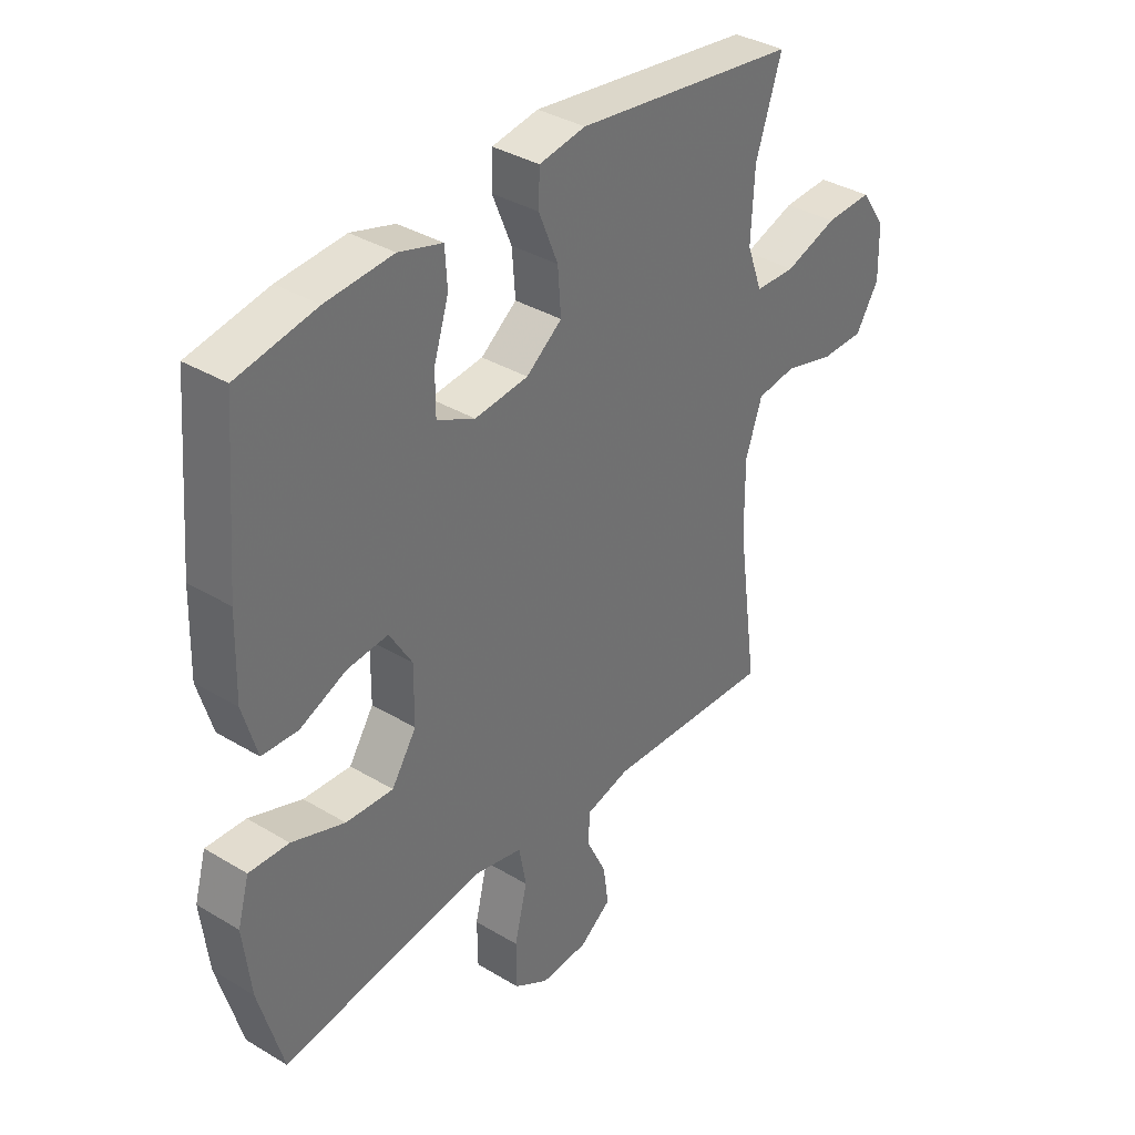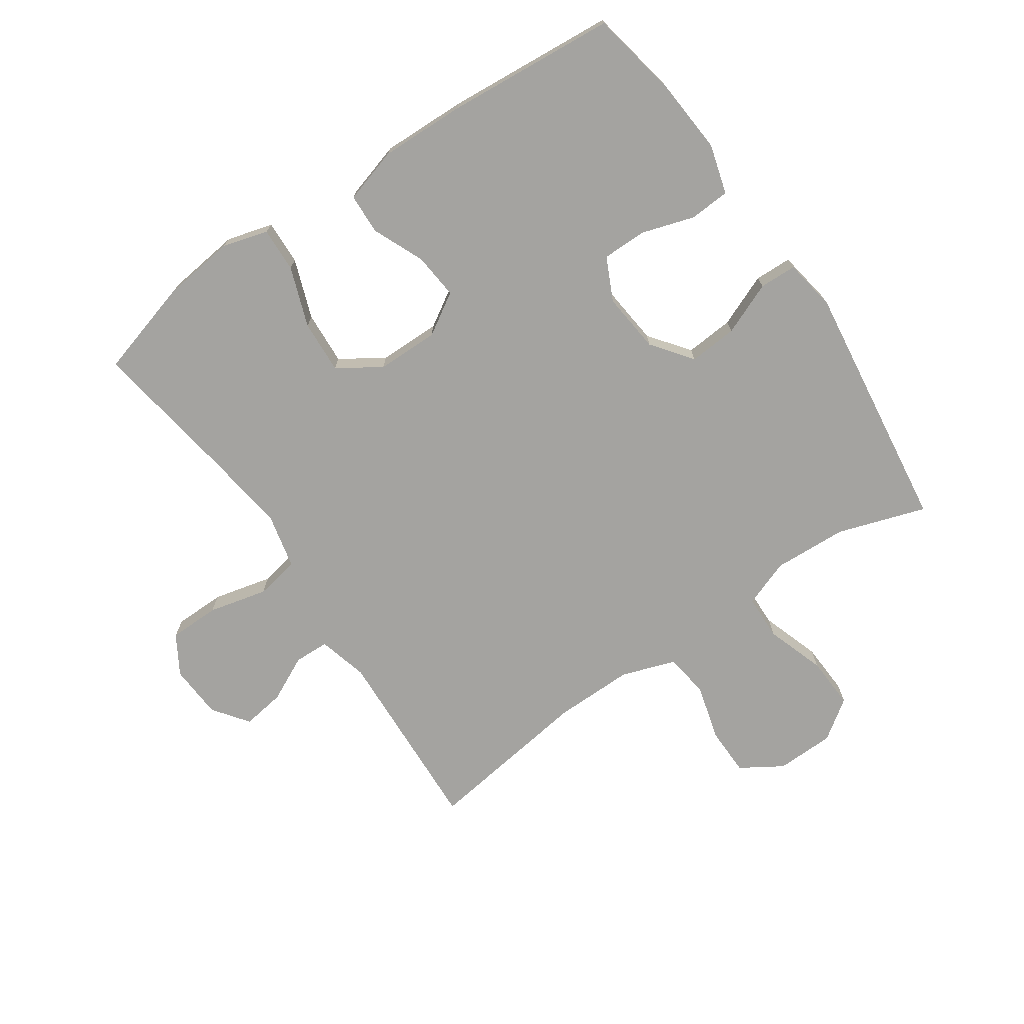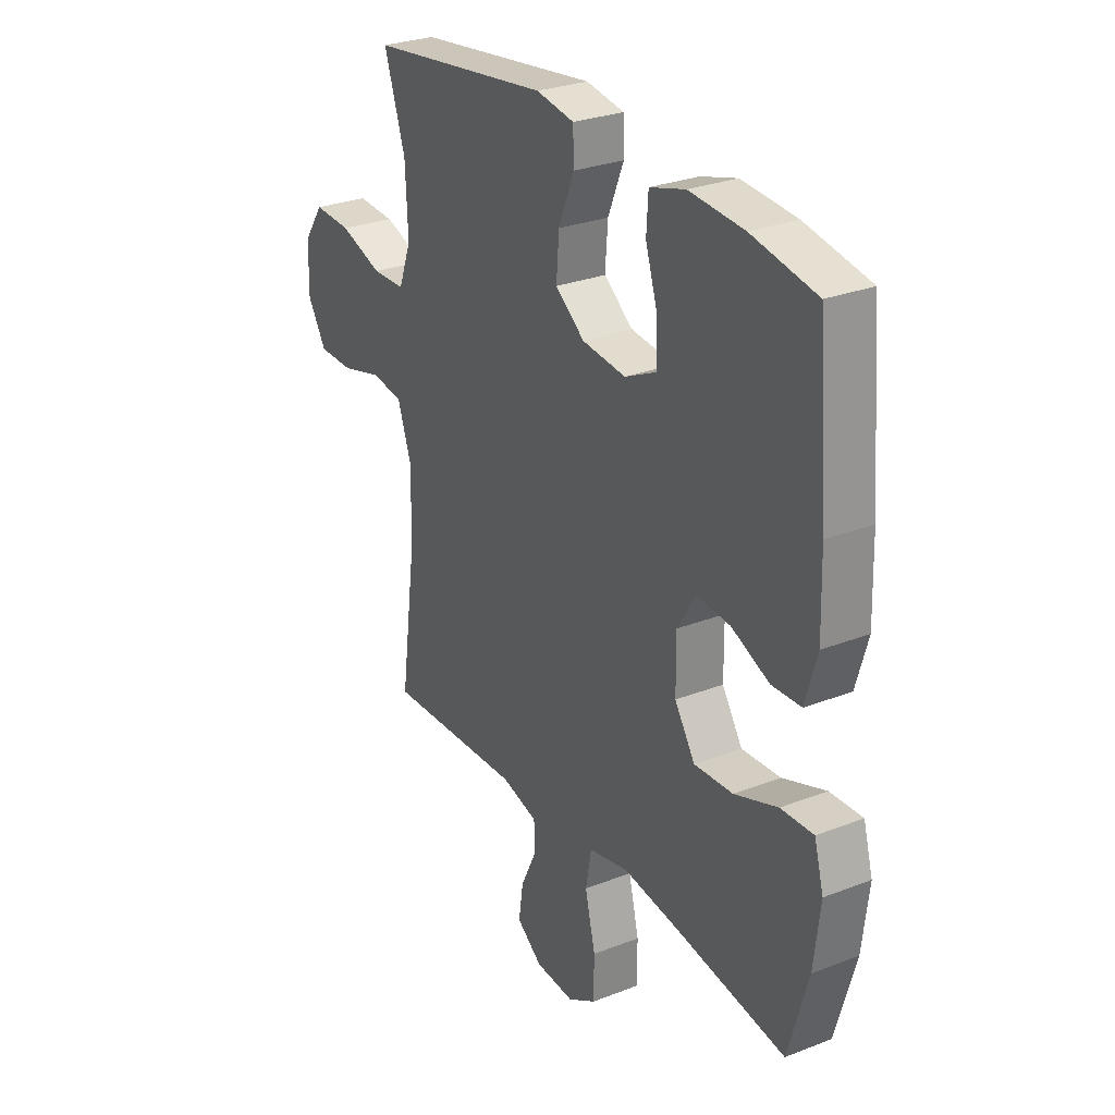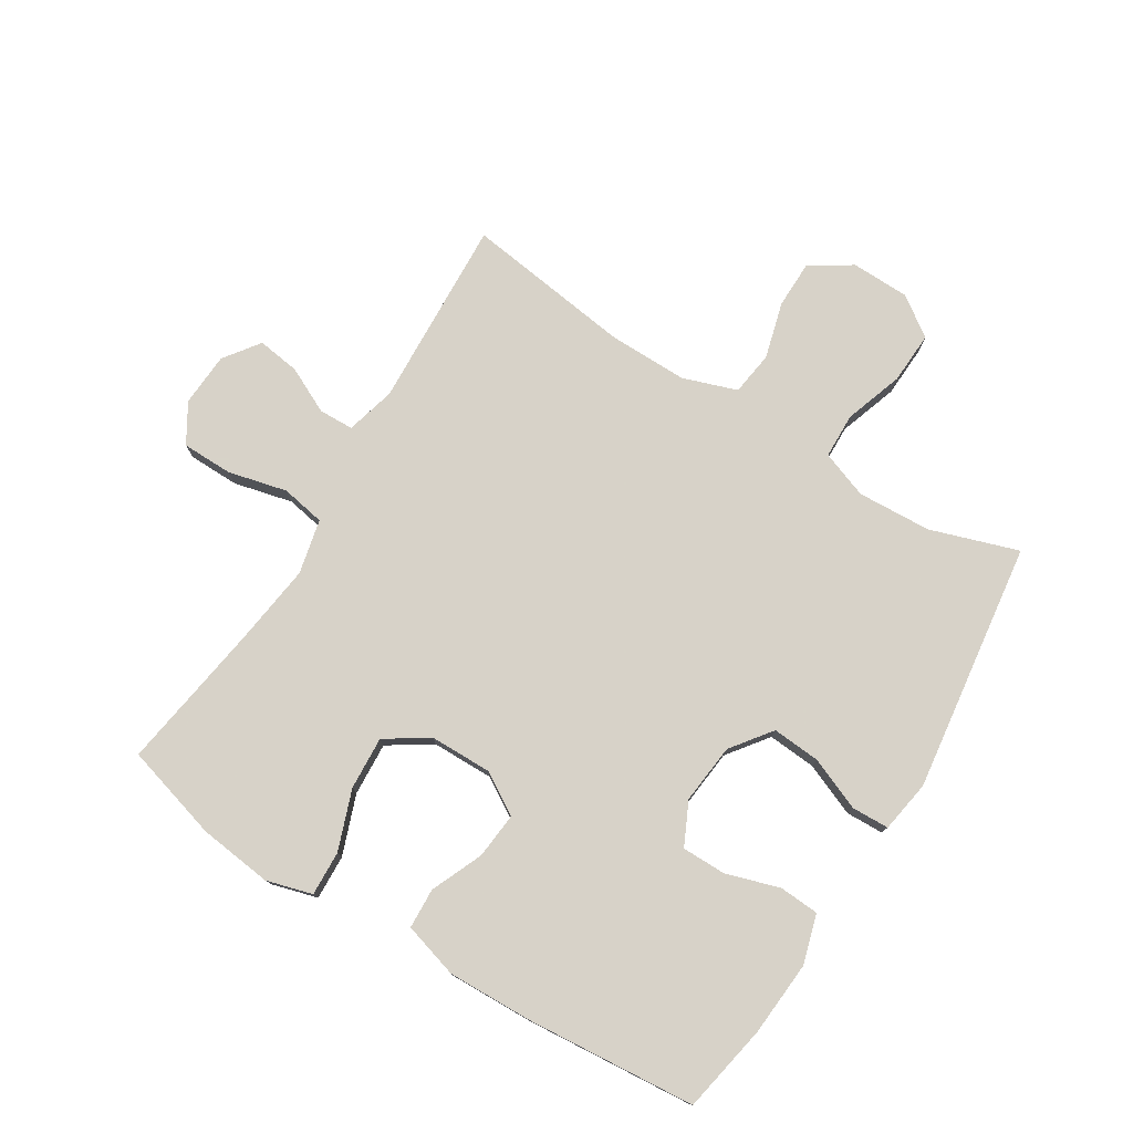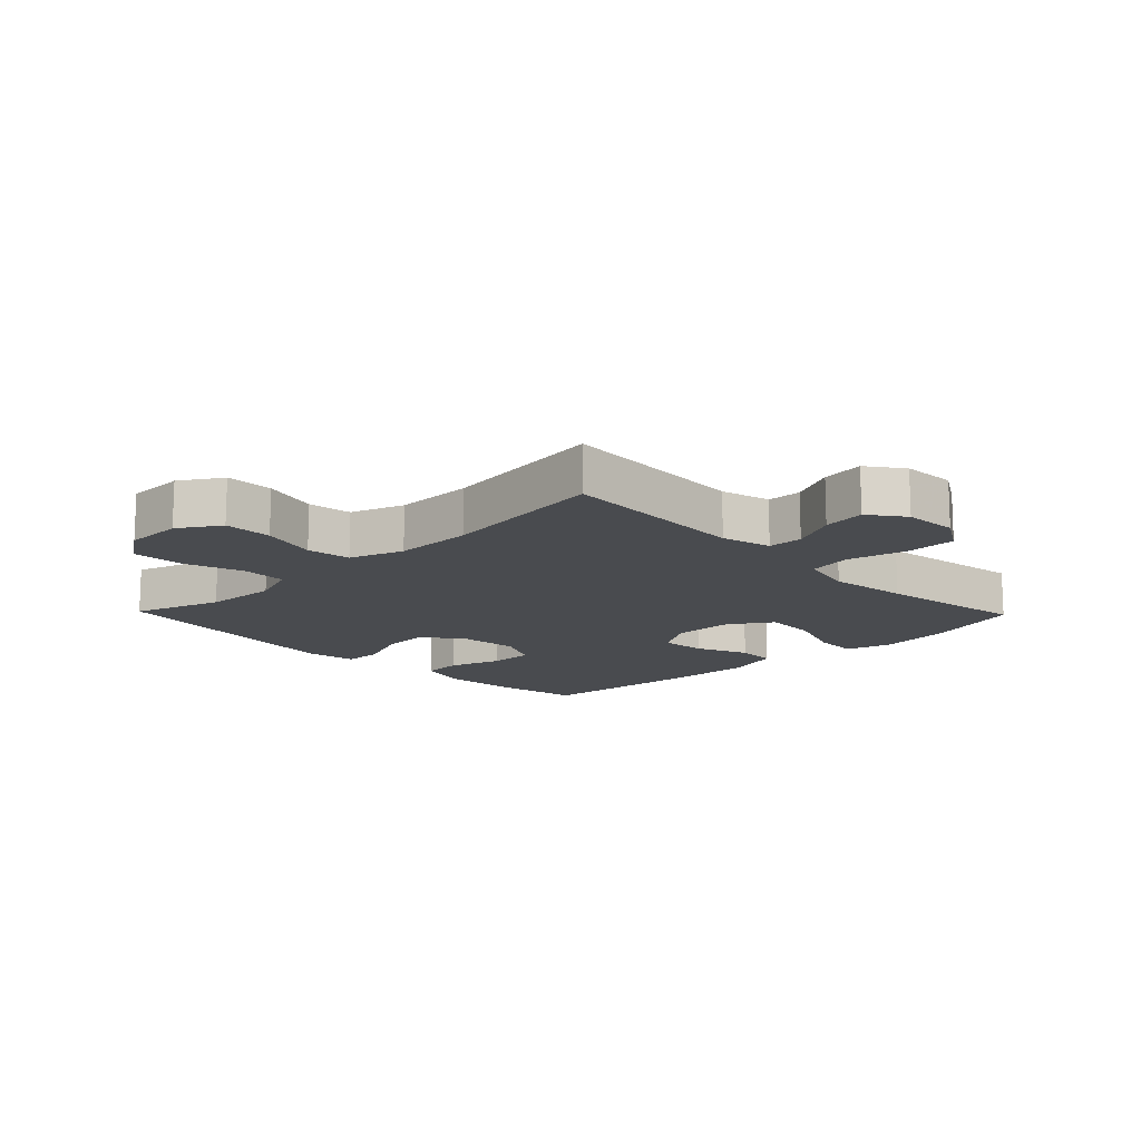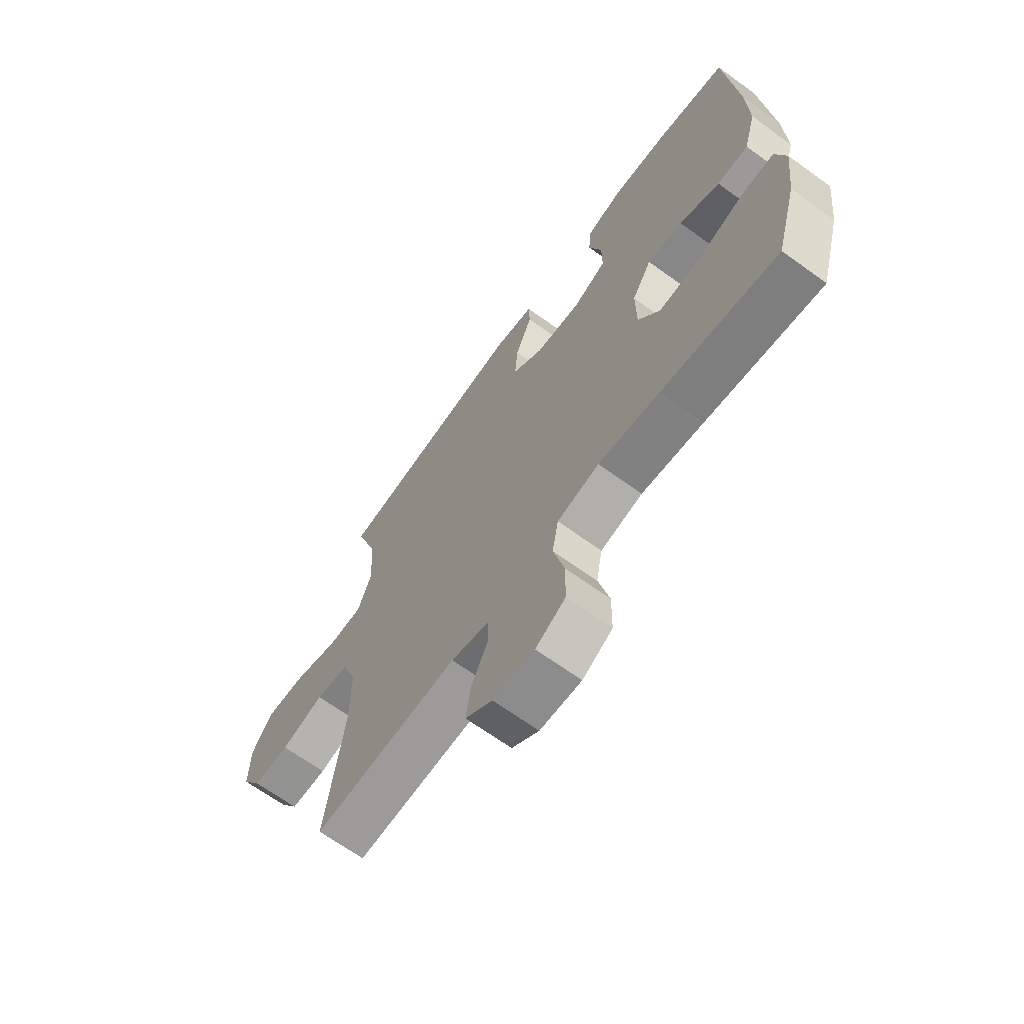
<metadata>
{"format":"obj","ext":"obj","renderer":"f3d","projection":"perspective","resolution":1024,"background":"white","views":[{"elev":36.1,"azim":-51.8,"up":"+Z"},{"elev":-72.8,"azim":-55.5,"up":"+Y"},{"elev":28.3,"azim":-120.4,"up":"+Z"},{"elev":77.3,"azim":-58.2,"up":"+Y"},{"elev":-14.1,"azim":134.0,"up":"+Y"},{"elev":-67.2,"azim":-125.9,"up":"+Z"}]}
</metadata>
<code>
v 0.5 0.07 -0.5
v 0.193 0.07 -0.485
v 0.113 0.07 -0.506
v 0.111 0.07 -0.562
v 0.147 0.07 -0.636
v 0.157 0.07 -0.705
v 0.1 0.07 -0.747
v 0.013 0.07 -0.752
v -0.05 0.07 -0.714
v -0.051 0.07 -0.632
v -0.028 0.07 -0.537
v -0.041 0.07 -0.466
v -0.129 0.07 -0.446
v -0.258 0.07 -0.463
v -0.5 0.07 -0.5
v -0.544 0.07 -0.345
v -0.558 0.07 -0.227
v -0.537 0.07 -0.153
v -0.465 0.07 -0.156
v -0.369 0.07 -0.191
v -0.283 0.07 -0.196
v -0.238 0.07 -0.127
v -0.237 0.07 -0.027
v -0.278 0.07 0.04
v -0.352 0.07 0.033
v -0.436 0.07 -0.003
v -0.501 0.07 0
v -0.527 0.07 0.089
v -0.523 0.07 0.226
v -0.5 0.07 0.5
v -0.357 0.07 0.527
v -0.236 0.07 0.536
v -0.157 0.07 0.513
v -0.153 0.07 0.448
v -0.18 0.07 0.363
v -0.18 0.07 0.291
v -0.111 0.07 0.258
v -0.014 0.07 0.268
v 0.051 0.07 0.317
v 0.045 0.07 0.395
v 0.01 0.07 0.48
v 0.012 0.07 0.54
v 0.096 0.07 0.554
v 0.5 0.07 0.5
v 0.453 0.07 0.358
v 0.447 0.07 0.239
v 0.475 0.07 0.163
v 0.548 0.07 0.161
v 0.643 0.07 0.193
v 0.727 0.07 0.197
v 0.772 0.07 0.133
v 0.774 0.07 0.039
v 0.732 0.07 -0.028
v 0.654 0.07 -0.029
v 0.563 0.07 -0.004
v 0.492 0.07 -0.014
v 0.462 0.07 -0.101
v 0.463 0.07 -0.229
v 0.5 0 -0.5
v 0.193 0 -0.485
v 0.113 0 -0.506
v 0.111 0 -0.562
v 0.147 0 -0.636
v 0.157 0 -0.705
v 0.1 0 -0.747
v 0.013 0 -0.752
v -0.05 0 -0.714
v -0.051 0 -0.632
v -0.028 0 -0.537
v -0.041 0 -0.466
v -0.129 0 -0.446
v -0.258 0 -0.463
v -0.5 0 -0.5
v -0.544 0 -0.345
v -0.558 0 -0.227
v -0.537 0 -0.153
v -0.465 0 -0.156
v -0.369 0 -0.191
v -0.283 0 -0.196
v -0.238 0 -0.127
v -0.237 0 -0.027
v -0.278 0 0.04
v -0.352 0 0.033
v -0.436 0 -0.003
v -0.501 0 0
v -0.527 0 0.089
v -0.523 0 0.226
v -0.5 0 0.5
v -0.357 0 0.527
v -0.236 0 0.536
v -0.157 0 0.513
v -0.153 0 0.448
v -0.18 0 0.363
v -0.18 0 0.291
v -0.111 0 0.258
v -0.014 0 0.268
v 0.051 0 0.317
v 0.045 0 0.395
v 0.01 0 0.48
v 0.012 0 0.54
v 0.096 0 0.554
v 0.5 0 0.5
v 0.453 0 0.358
v 0.447 0 0.239
v 0.475 0 0.163
v 0.548 0 0.161
v 0.643 0 0.193
v 0.727 0 0.197
v 0.772 0 0.133
v 0.774 0 0.039
v 0.732 0 -0.028
v 0.654 0 -0.029
v 0.563 0 -0.004
v 0.492 0 -0.014
v 0.462 0 -0.101
v 0.463 0 -0.229
f 53 54 55
f 52 53 55
f 51 52 55
f 50 51 55
f 49 50 55
f 48 49 55
f 47 48 55 56
f 46 47 56 57
f 43 44 45
f 42 43 45
f 41 42 45
f 40 41 45
f 39 40 45 46
f 46 57 58
f 39 46 58
f 38 39 58
f 33 34 35
f 32 33 35
f 31 32 35
f 30 31 35
f 29 30 35
f 28 29 35
f 27 28 35
f 26 27 35
f 25 26 35
f 24 25 35 36
f 23 24 36 37
f 18 19 20
f 17 18 20
f 16 17 20
f 15 16 20
f 14 15 20
f 13 14 20 21
f 12 13 21 22
f 9 10 11
f 8 9 11
f 7 8 11
f 6 7 11
f 5 6 11
f 4 5 11
f 3 4 11 12
f 37 38 58
f 23 37 58
f 22 23 58
f 12 22 58
f 3 12 58
f 2 3 58
f 1 2 58
f 113 112 111
f 113 111 110
f 113 110 109
f 113 109 108
f 113 108 107
f 113 107 106
f 114 113 106 105
f 115 114 105 104
f 103 102 101
f 103 101 100
f 103 100 99
f 103 99 98
f 104 103 98 97
f 116 115 104
f 116 104 97
f 116 97 96
f 93 92 91
f 93 91 90
f 93 90 89
f 93 89 88
f 93 88 87
f 93 87 86
f 93 86 85
f 93 85 84
f 93 84 83
f 94 93 83 82
f 95 94 82 81
f 78 77 76
f 78 76 75
f 78 75 74
f 78 74 73
f 78 73 72
f 79 78 72 71
f 80 79 71 70
f 69 68 67
f 69 67 66
f 69 66 65
f 69 65 64
f 69 64 63
f 69 63 62
f 70 69 62 61
f 116 96 95
f 116 95 81
f 116 81 80
f 116 80 70
f 116 70 61
f 116 61 60
f 116 60 59
f 1 59 60 2
f 2 60 61 3
f 3 61 62 4
f 4 62 63 5
f 5 63 64 6
f 6 64 65 7
f 7 65 66 8
f 8 66 67 9
f 9 67 68 10
f 10 68 69 11
f 11 69 70 12
f 12 70 71 13
f 13 71 72 14
f 14 72 73 15
f 15 73 74 16
f 16 74 75 17
f 17 75 76 18
f 18 76 77 19
f 19 77 78 20
f 20 78 79 21
f 21 79 80 22
f 22 80 81 23
f 23 81 82 24
f 24 82 83 25
f 25 83 84 26
f 26 84 85 27
f 27 85 86 28
f 28 86 87 29
f 29 87 88 30
f 30 88 89 31
f 31 89 90 32
f 32 90 91 33
f 33 91 92 34
f 34 92 93 35
f 35 93 94 36
f 36 94 95 37
f 37 95 96 38
f 38 96 97 39
f 39 97 98 40
f 40 98 99 41
f 41 99 100 42
f 42 100 101 43
f 43 101 102 44
f 44 102 103 45
f 45 103 104 46
f 46 104 105 47
f 47 105 106 48
f 48 106 107 49
f 49 107 108 50
f 50 108 109 51
f 51 109 110 52
f 52 110 111 53
f 53 111 112 54
f 54 112 113 55
f 55 113 114 56
f 56 114 115 57
f 57 115 116 58
f 58 116 59 1

</code>
